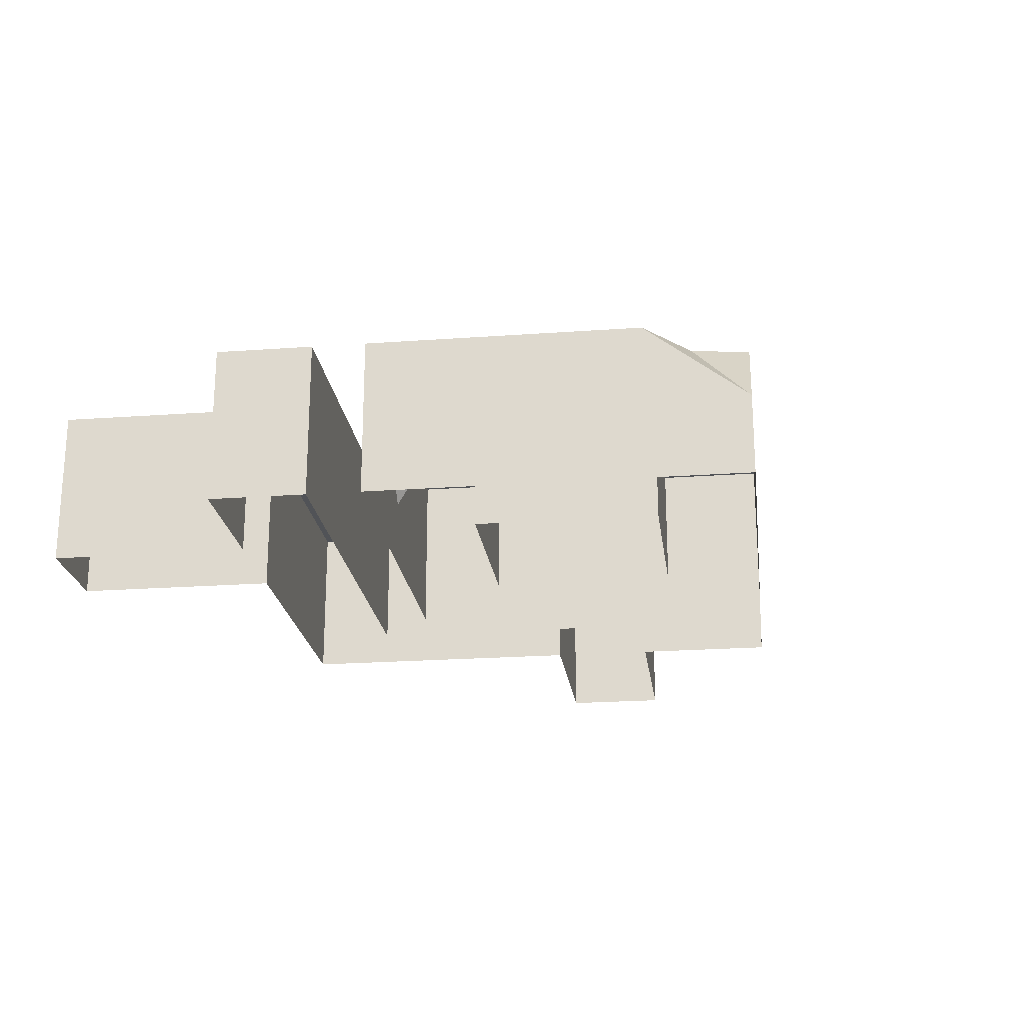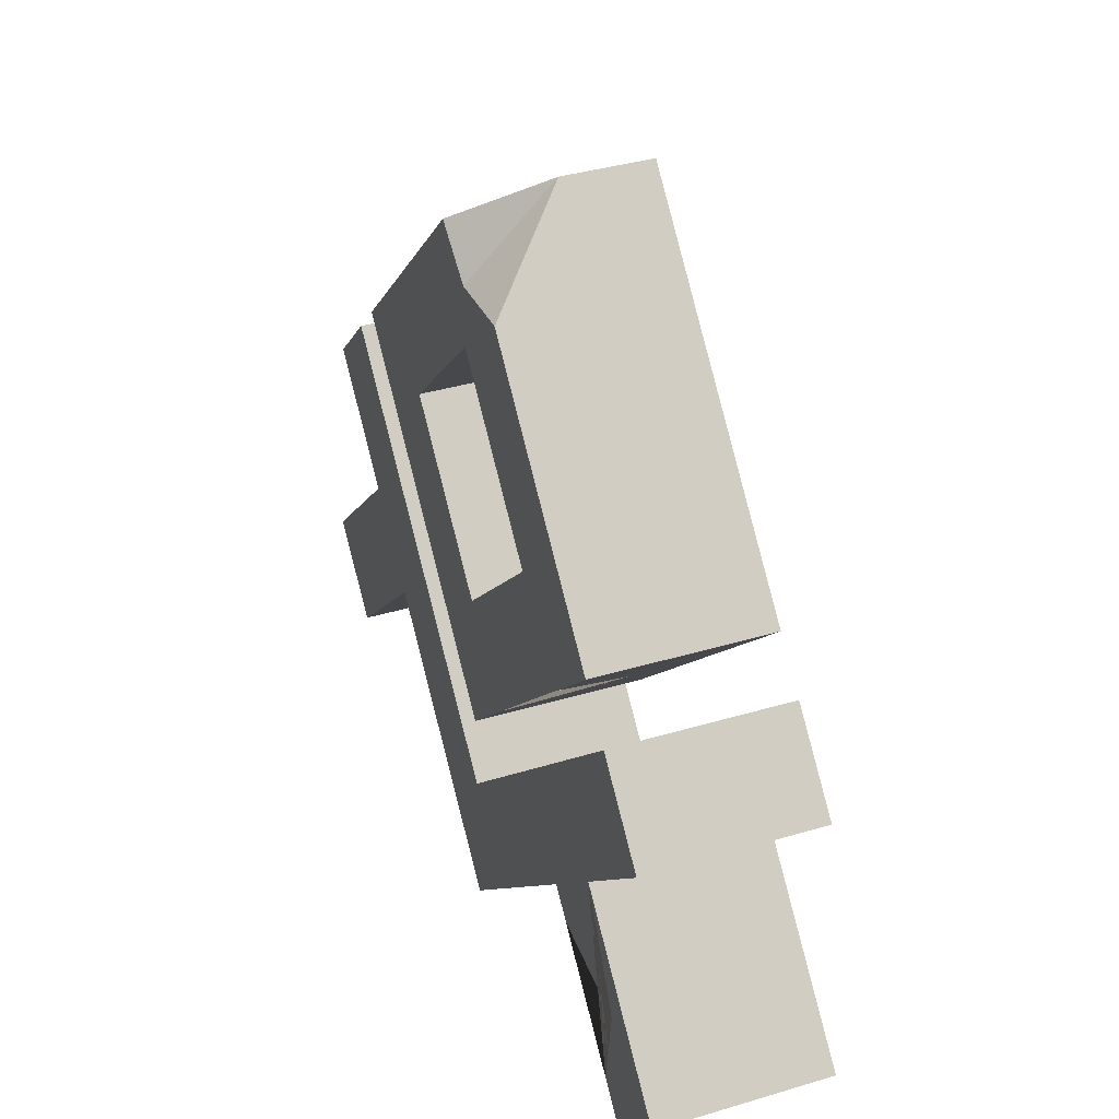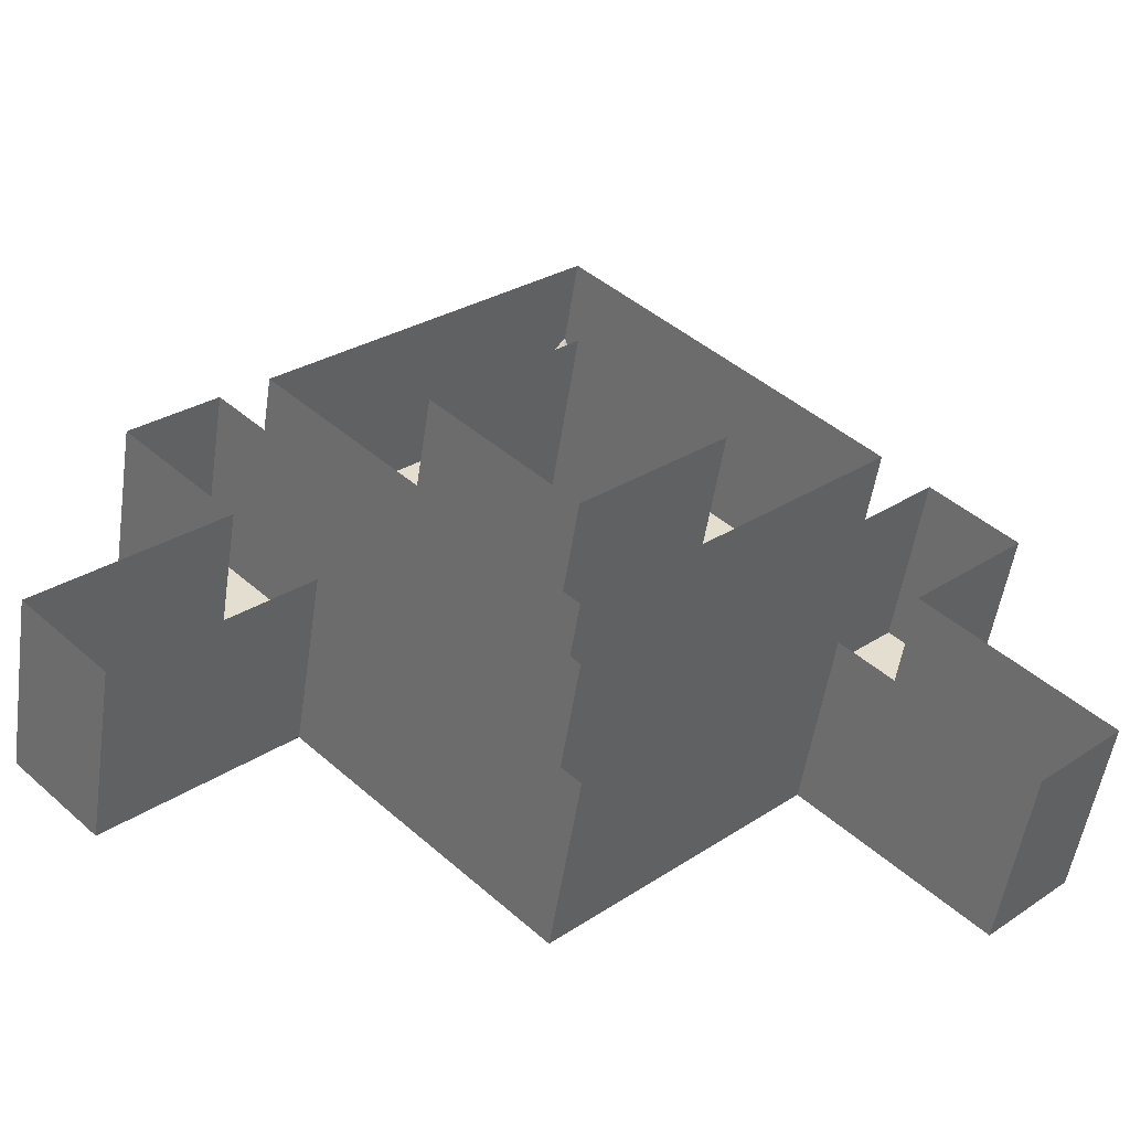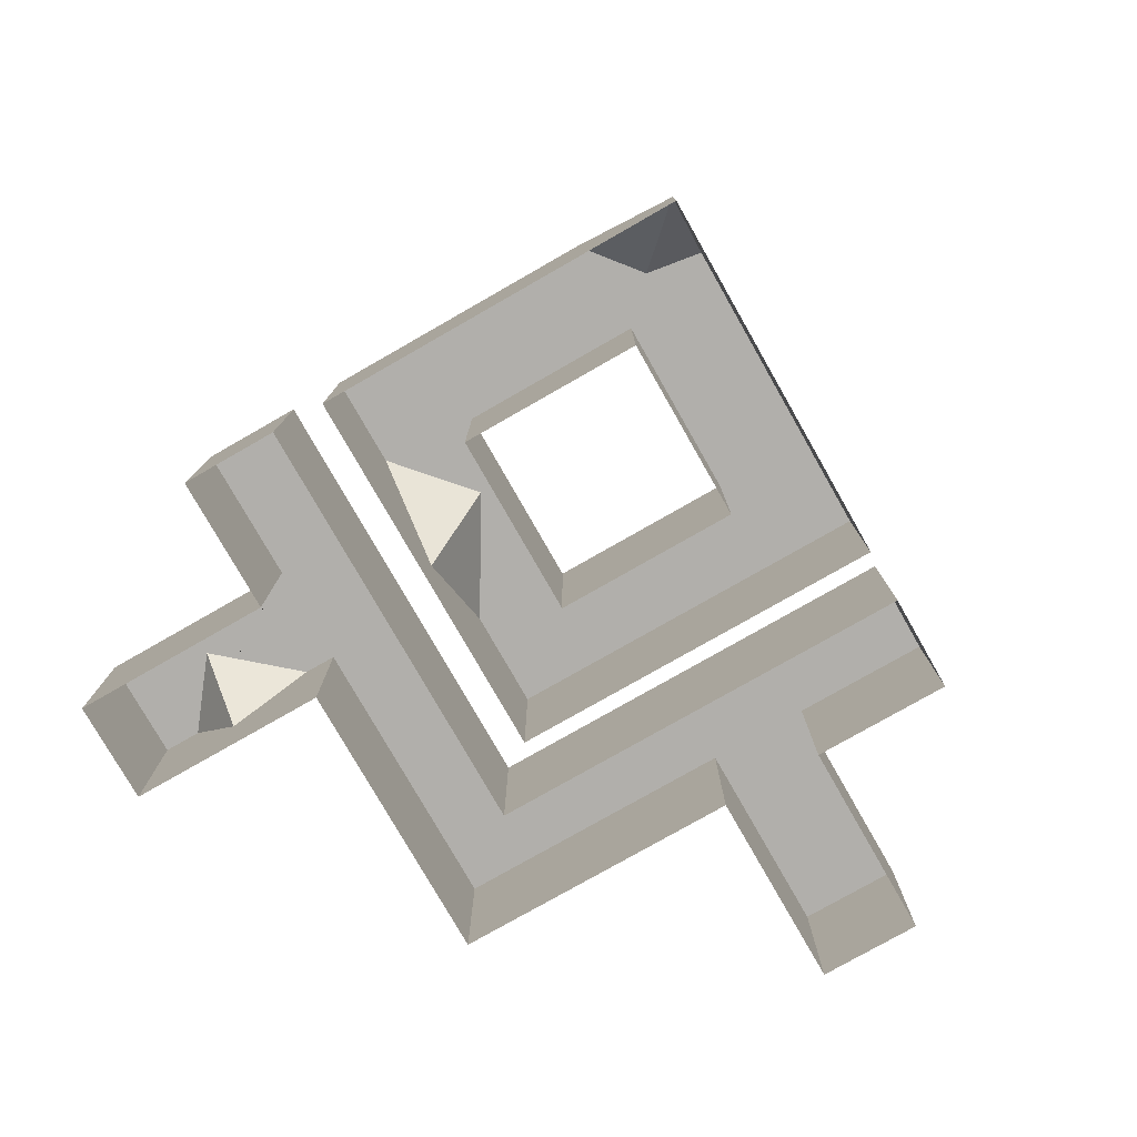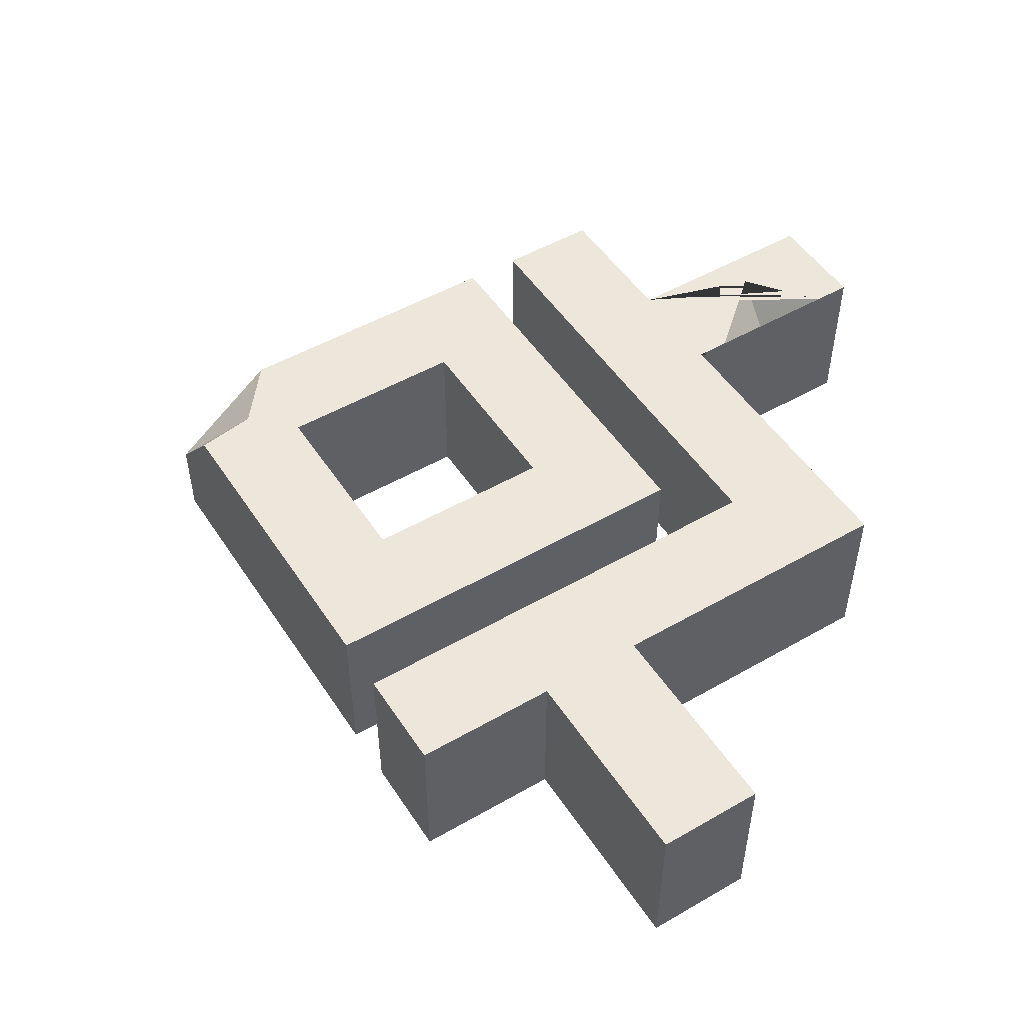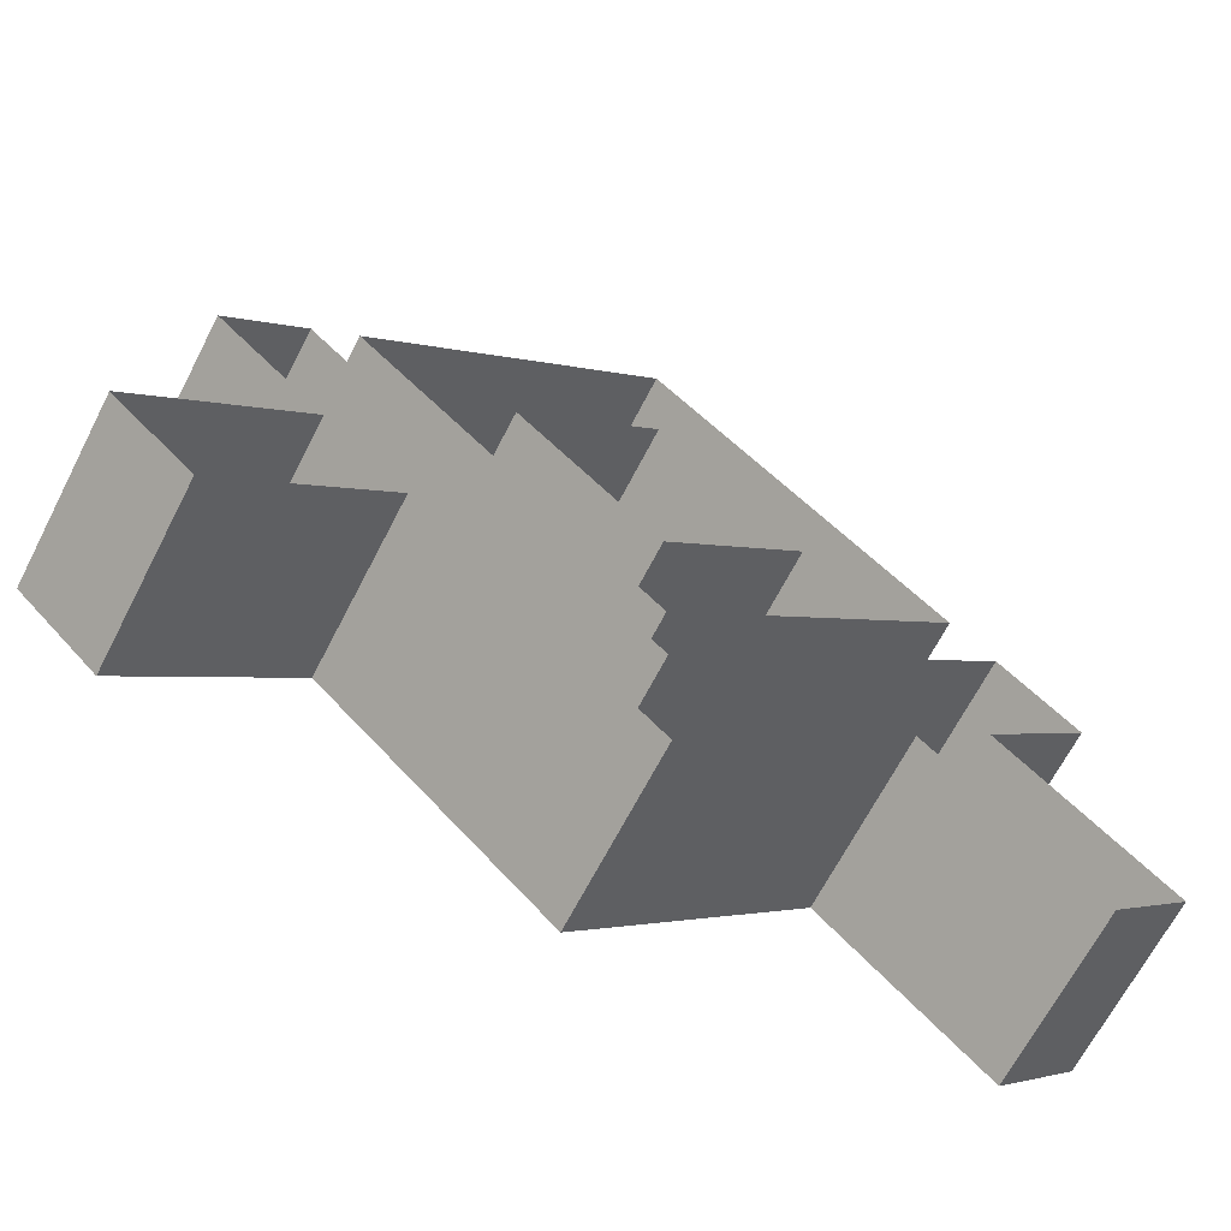
<metadata>
{"format":"obj","ext":"obj","renderer":"f3d","projection":"perspective","resolution":1024,"background":"white","views":[{"elev":-22.1,"azim":142.2,"up":"+Z"},{"elev":38.5,"azim":69.4,"up":"+Y"},{"elev":-54.1,"azim":171.4,"up":"+Y"},{"elev":-78.2,"azim":164.7,"up":"+Z"},{"elev":50.4,"azim":-77.2,"up":"+Z"},{"elev":-67.1,"azim":152.7,"up":"+Y"}]}
</metadata>
<code>
v 0.000122 -34.71 7.392
v 34.71 0 7.392
v 0.000122 -21.96 7.392
v 28.33 6.376 7.392
v 25.66 -9.05 7.392
v 18.97 -15.74 7.392
v 38.84 -22.22 7.392
v 32.14 -28.92 7.392
v -34.71 0 7.392
v -28.33 6.376 7.392
v -25.66 -9.05 7.392
v -18.97 -15.74 7.392
v -38.84 -22.22 7.392
v -32.14 -28.92 7.392
v 25.66 -9.05 -7.392
v 18.97 -15.74 -7.392
v 28.33 6.376 -7.392
v 0.000122 -21.96 -7.392
v 0.000122 -34.71 -7.392
v 34.71 0 -7.392
v 32.14 -28.92 -7.392
v 38.84 -22.22 -7.392
v -18.97 -15.74 -7.392
v -28.33 6.376 -7.392
v -25.66 -9.05 -7.392
v -34.71 0 -7.392
v -38.84 -22.22 -7.392
v -32.14 -28.92 -7.392
v -24.79 9.918 7.392
v 0.000122 -14.87 7.392
v 0.000122 34.71 0.07227
v 24.79 9.918 7.392
v -12.04 9.918 7.392
v 0.000122 -2.124 7.392
v 12.04 9.918 7.392
v 0.000122 21.96 7.392
v -24.79 9.918 -7.392
v 0.000122 -14.87 -7.392
v 0.000122 -2.124 -7.392
v -12.04 9.918 -7.392
v 24.79 9.918 -7.392
v 12.04 9.918 -7.392
v 0.000122 34.71 -7.392
v 0.000122 21.96 -7.392
v 6.789 27.92 7.392
v -4.352 30.36 7.392
v 0.000122 27.19 7.392
v 21.08 -17.85 7.392
v 29.7 -26.48 7.392
v 30.7 -18.55 7.392
v 26.03 -22.81 0.6387
v 6.417 -8.458 7.392
v 18.84 3.961 7.392
v 9.477 3.38 7.392
v 12.11 -2.762 -1.335
f 6 5 4 3
f 1 6 3
f 5 2 4
f 5 6 48 50 49 8 7
f 12 3 10 11
f 1 3 12
f 11 10 9
f 11 13 14 12
f 4 17 18 3
f 1 19 16 6
f 5 15 20 2
f 2 20 17 4
f 6 16 21 8 49 51 48
f 8 21 22 7
f 7 22 15 5
f 3 18 24 10
f 12 23 19 1
f 10 24 26 9
f 9 26 25 11
f 11 25 27 13
f 13 27 28 14
f 14 28 23 12
f 29 30 34 33
f 30 52 54 53 32 35 34
f 47 45 31
f 31 46 47
f 29 37 38 30
f 34 39 40 33
f 30 38 41 32 53 55 52
f 35 42 39 34
f 36 44 42 35
f 33 40 44 36
f 32 41 43 31 45
f 46 31 43 37 29
f 47 46 29 33 36
f 32 45 47 36 35
f 51 50 48
f 49 50 51
f 52 55 54
f 54 55 53

</code>
